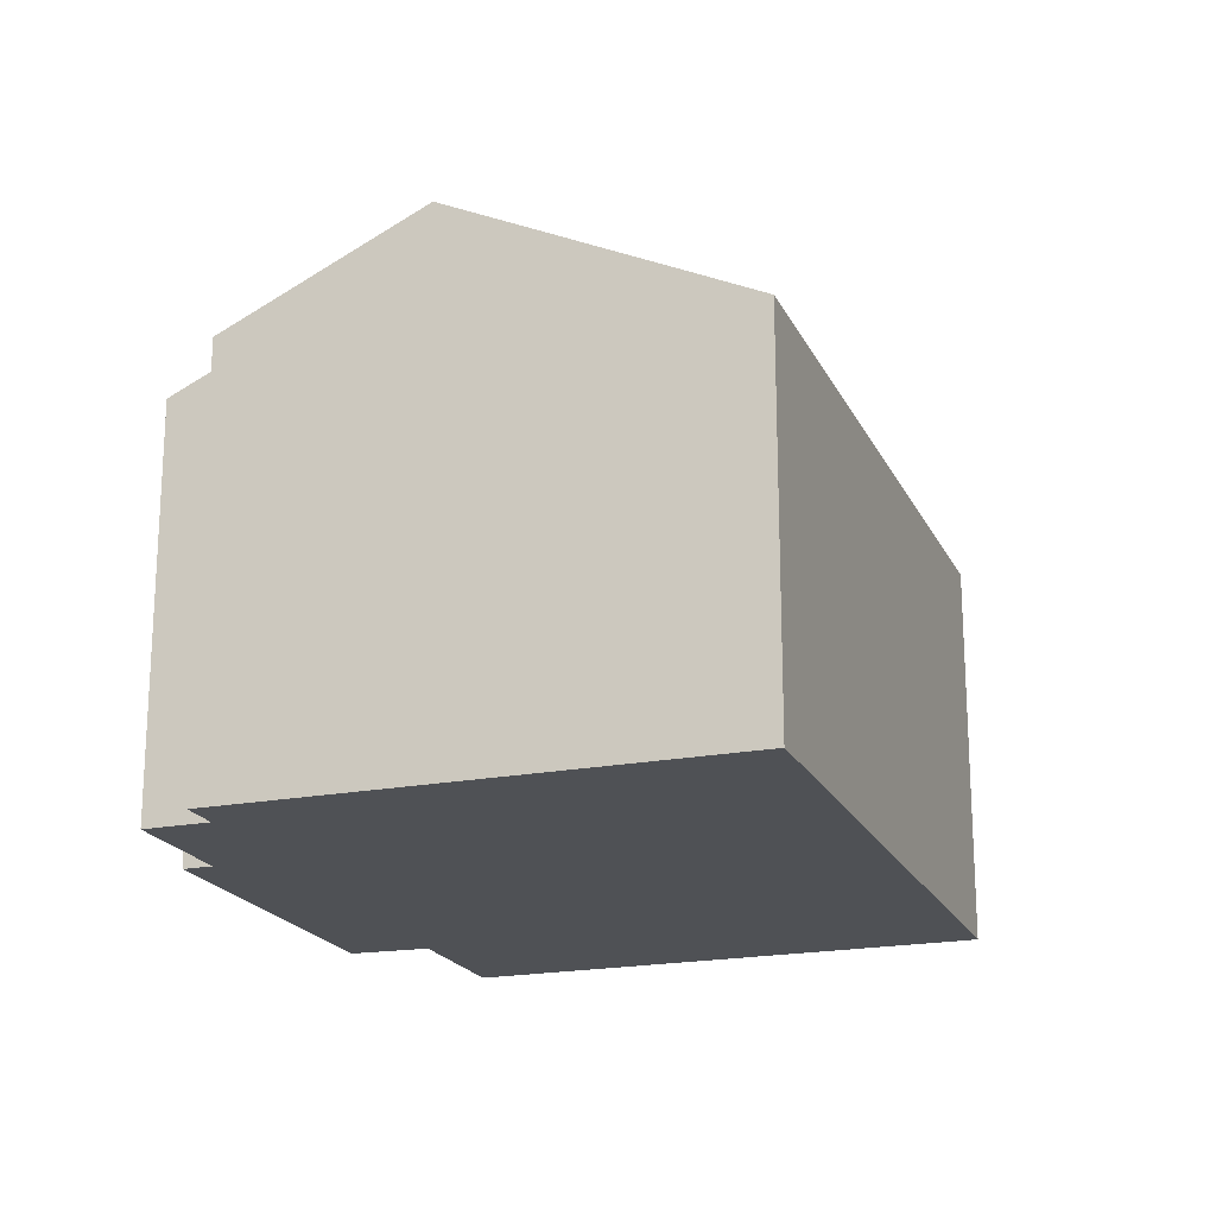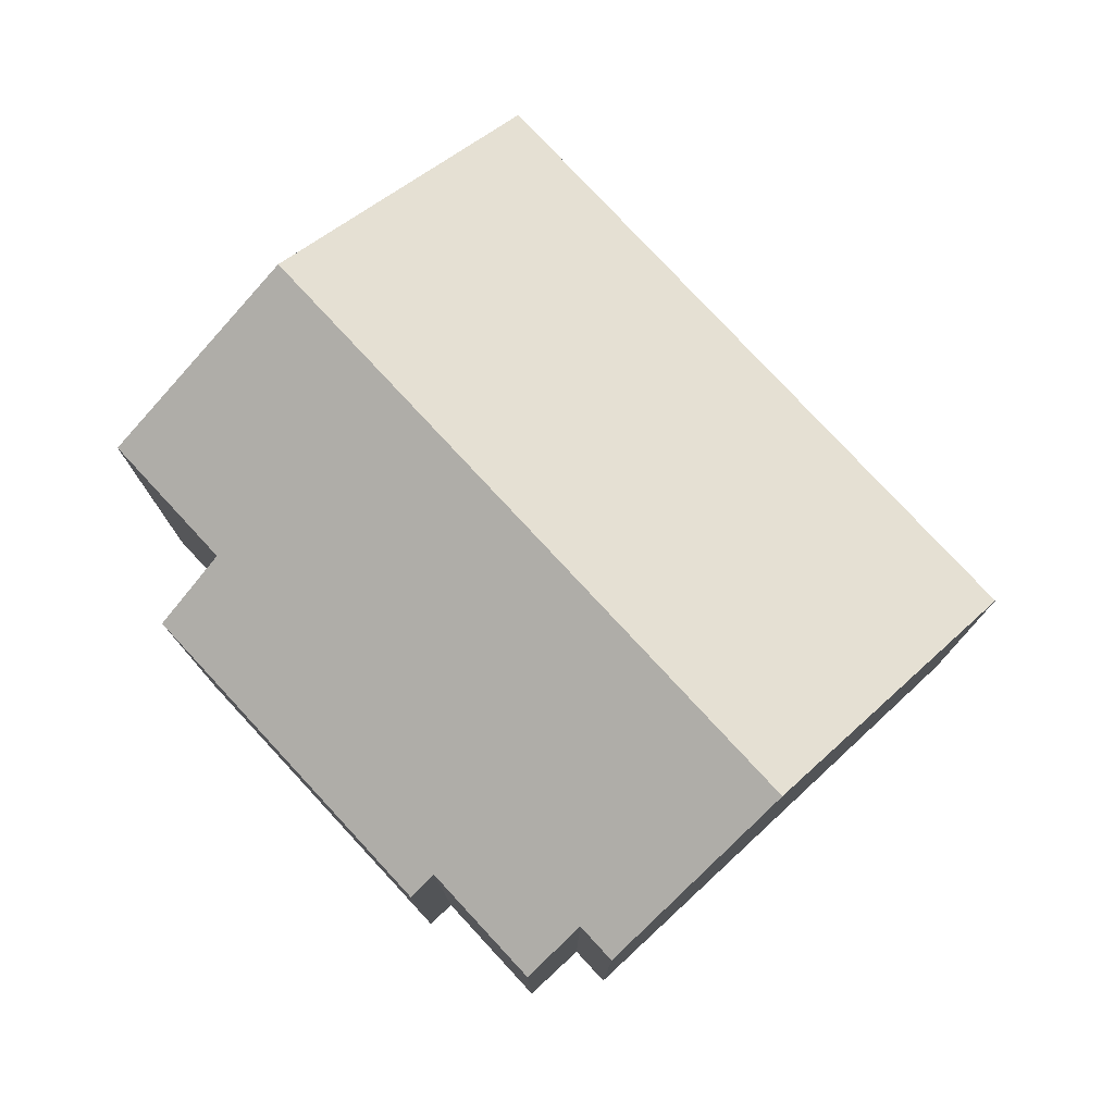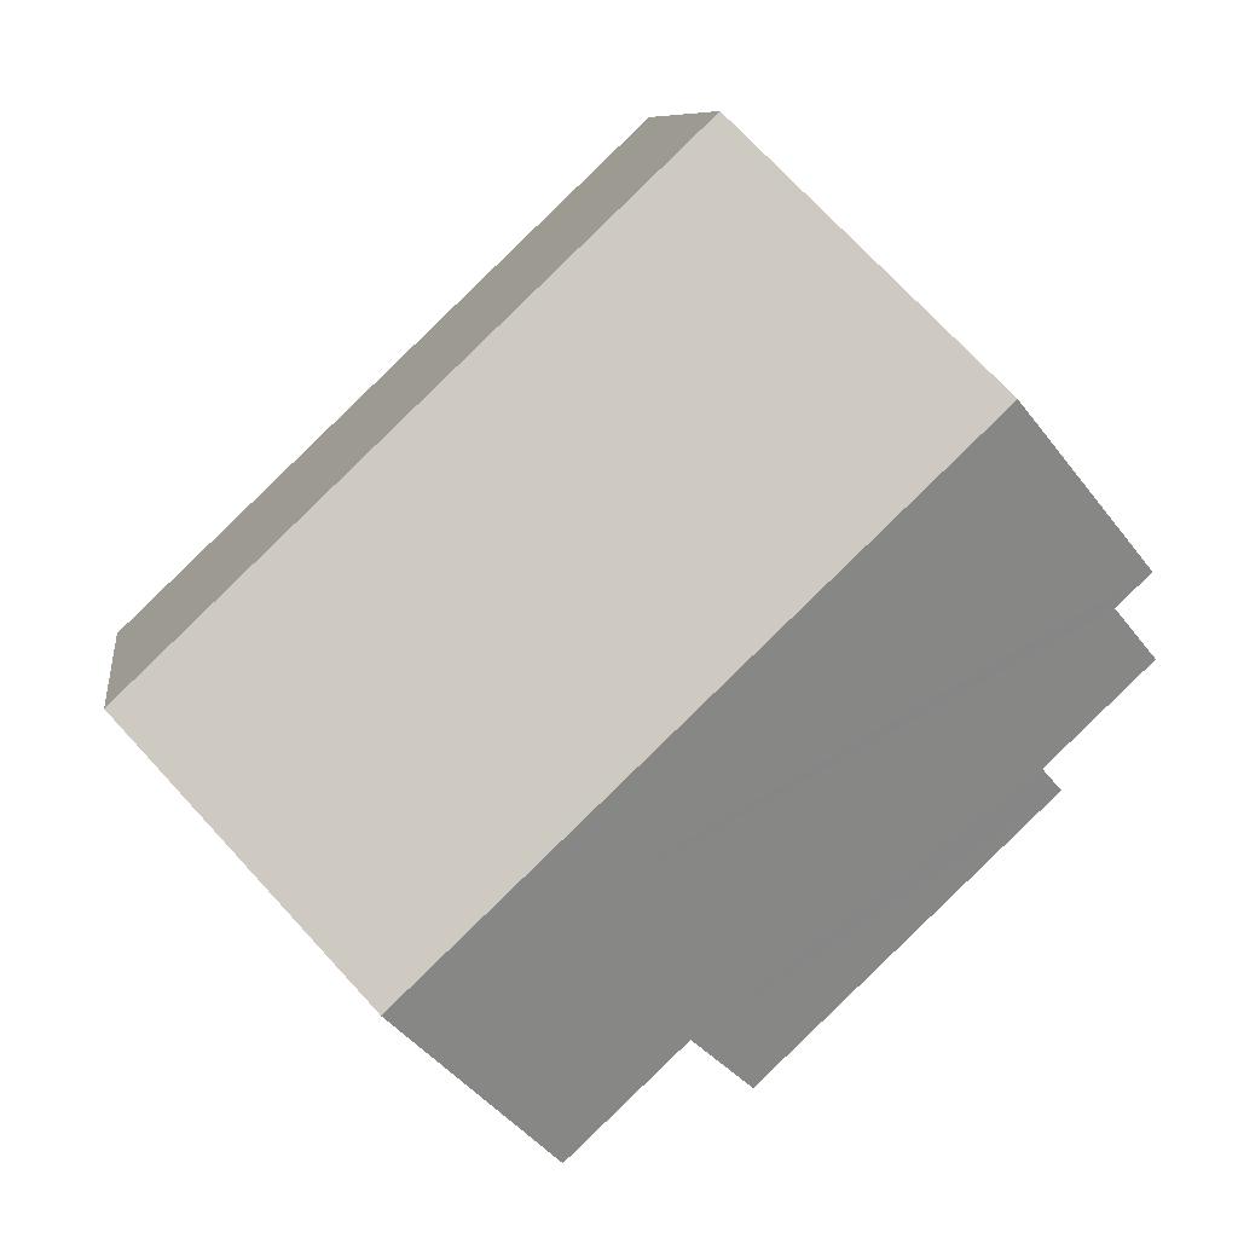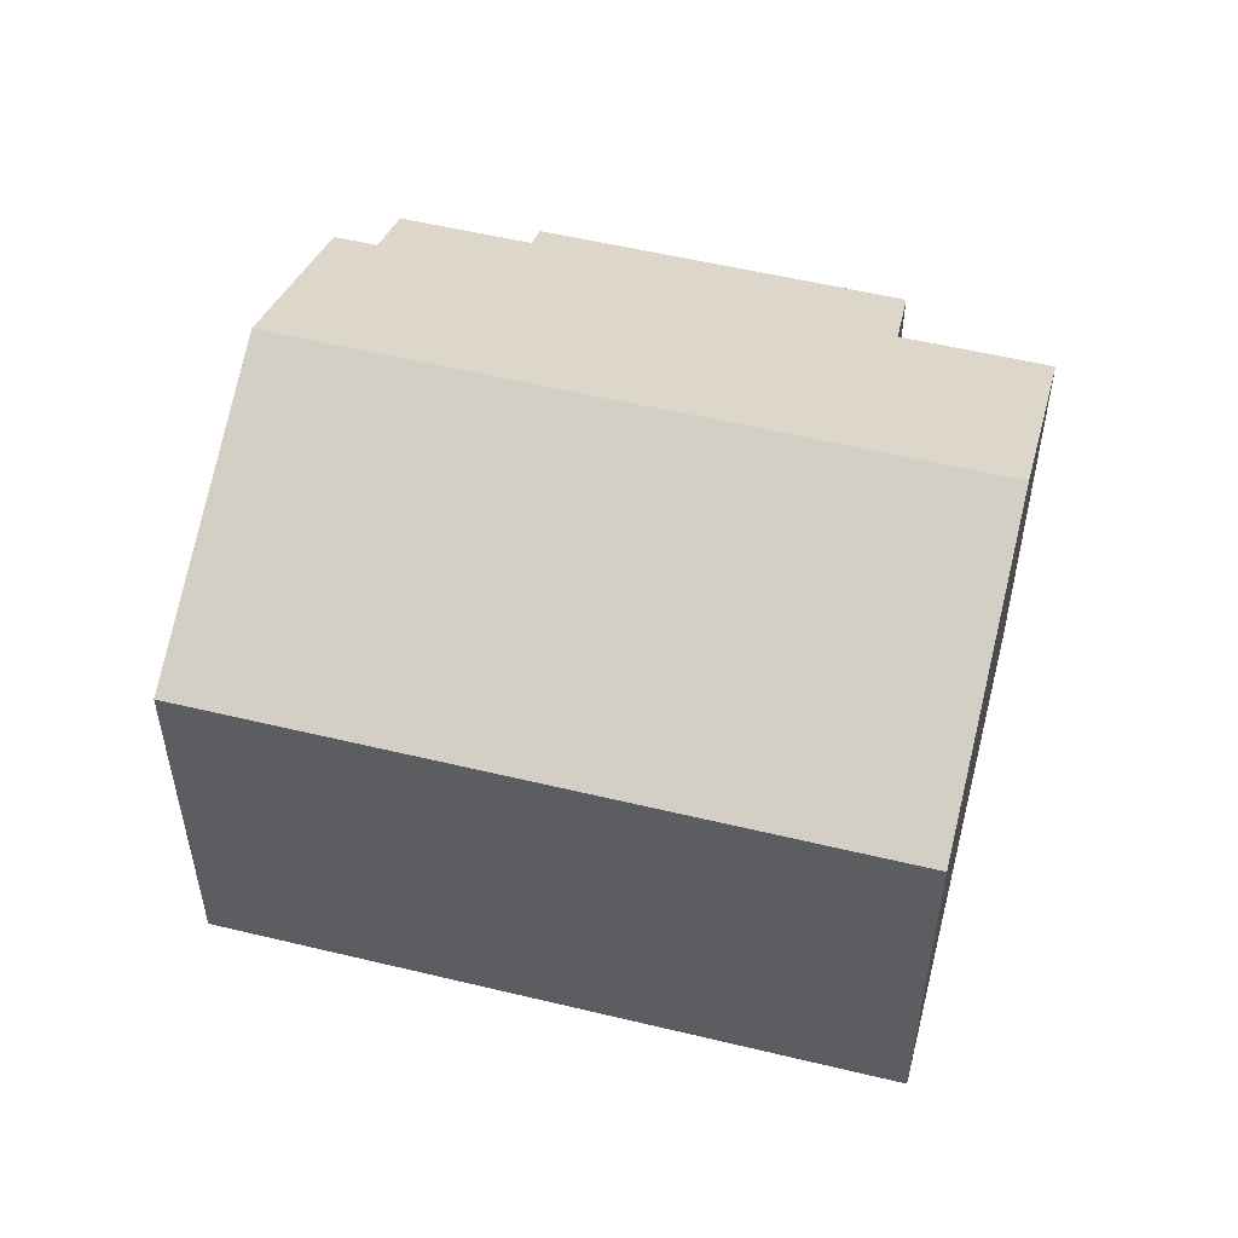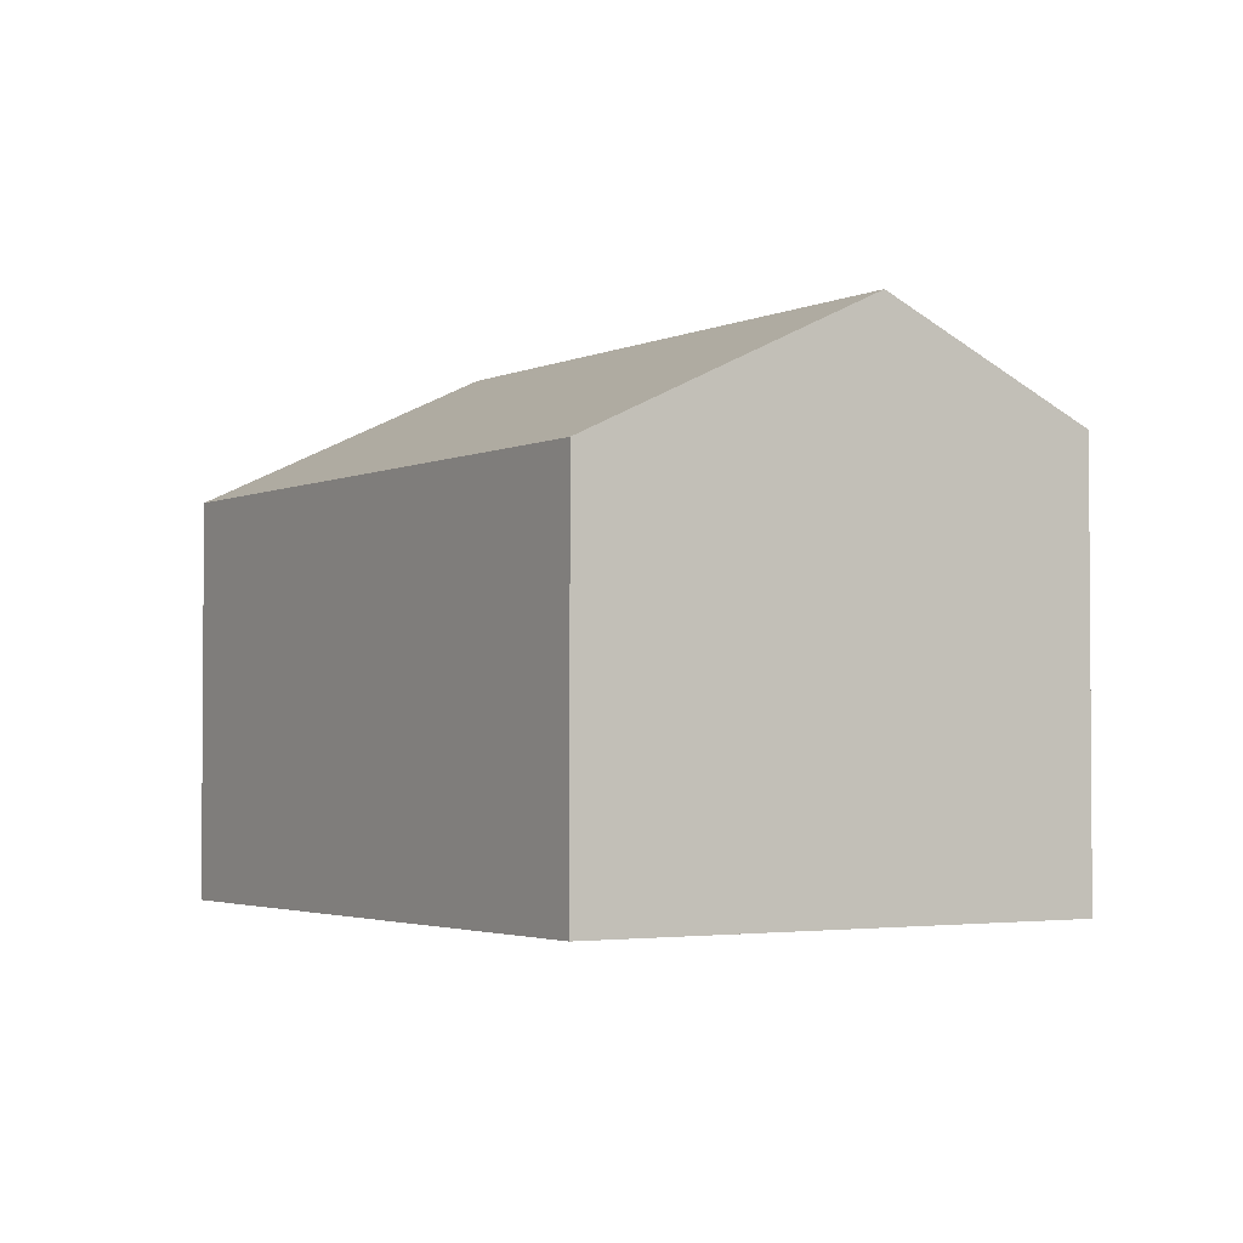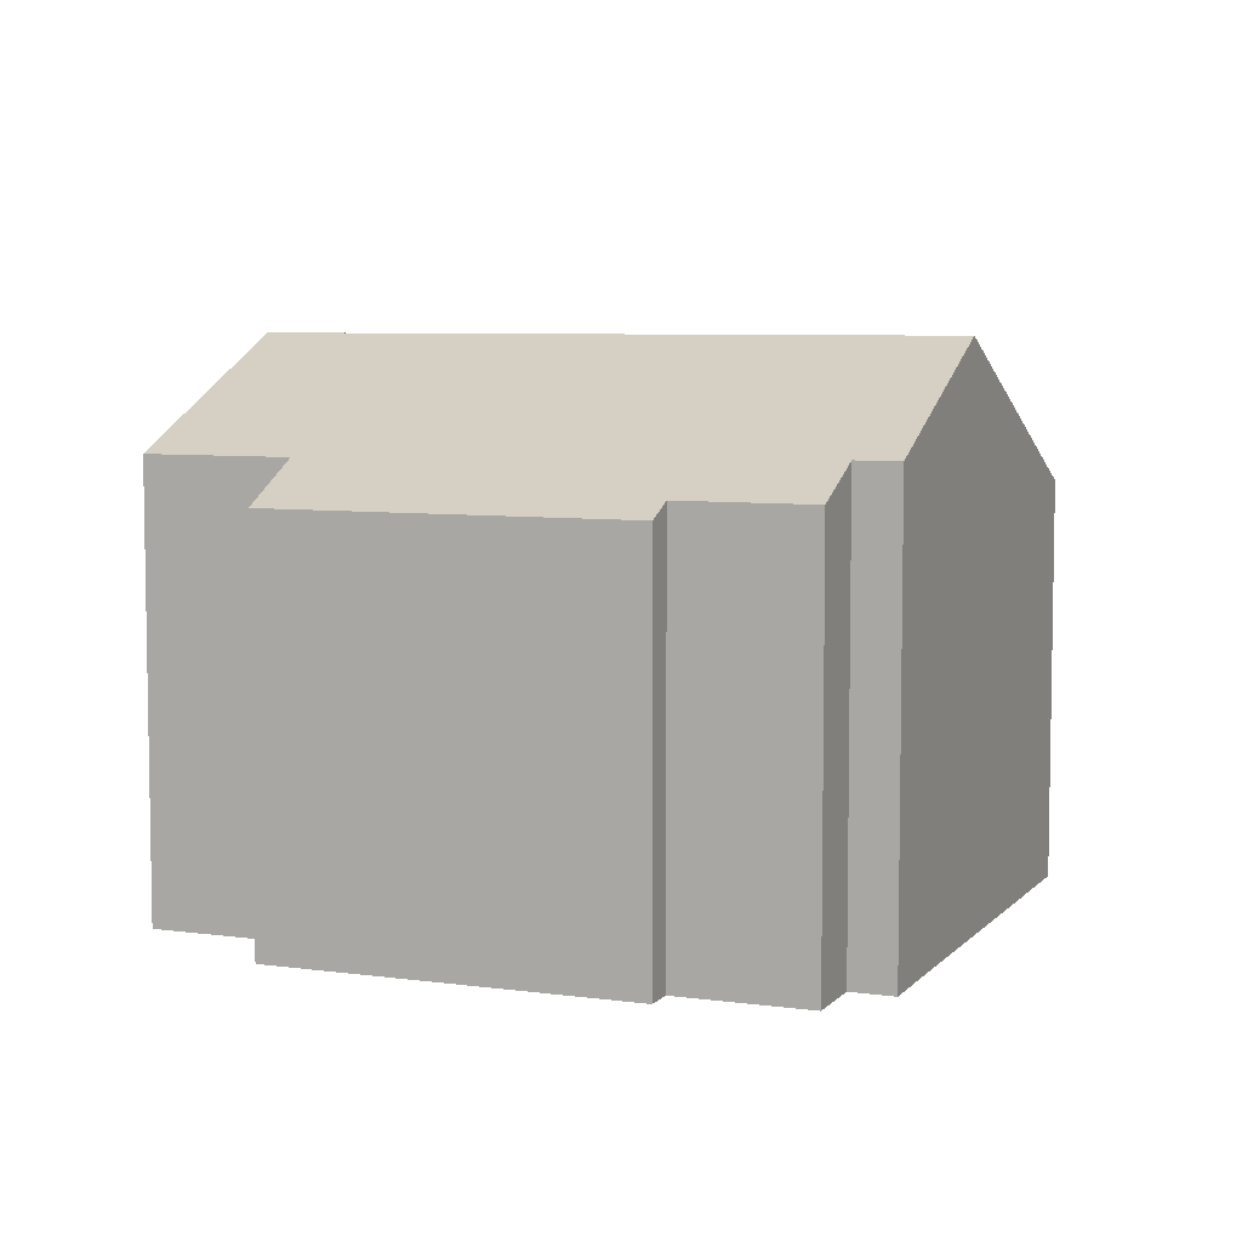
<metadata>
{"format":"obj","ext":"obj","renderer":"f3d","projection":"perspective","resolution":1024,"background":"white","views":[{"elev":-20.0,"azim":-26.8,"up":"+Y"},{"elev":77.9,"azim":-89.3,"up":"+Y"},{"elev":8.8,"azim":172.1,"up":"+Z"},{"elev":54.2,"azim":57.9,"up":"+Y"},{"elev":-2.6,"azim":101.1,"up":"+Y"},{"elev":6.5,"azim":-114.3,"up":"+Y"}]}
</metadata>
<code>
v  3.476 11.58 5.028
v  19.02 8.477 -0.491
v  14.4 11.58 -5.35
v  8.091 8.477 9.887
v  1.636 8.477 -2.468
v  8.689 9.309 -6.69
v  7.377 8.478 -7.919
v  2.092 8.784 -1.988
v  0 8.784 5.379e-16
v  11.02 9.309 -8.907
v  1.013 9.465 1.066
v  0.329 9.465 1.715
v  2.092 1.217e-16 -1.988
v  1.636 1.511e-16 -2.468
v  1.013 -6.527e-17 1.066
v  0 0 0
v  0.329 -1.05e-16 1.715
v  8.091 -6.054e-16 9.887
v  3.476 -3.079e-16 5.028
v  7.377 4.849e-16 -7.919
v  11.02 5.454e-16 -8.907
v  8.689 4.096e-16 -6.69
v  19.02 3.007e-17 -0.491
v  14.4 3.276e-16 -5.35
g defaultobject
f 1 2 3
f 2 1 4
f 5 6 7
f 6 5 8
f 6 8 9
f 6 3 10
f 3 6 9
f 3 9 11
f 3 11 12
f 3 12 1
f 5 13 8
f 13 5 14
f 9 15 11
f 15 9 16
f 17 1 12
f 1 17 4
f 4 17 18
f 18 17 19
f 13 9 8
f 9 13 16
f 15 12 11
f 12 15 17
f 20 5 7
f 5 20 14
f 21 6 10
f 6 21 22
f 18 2 4
f 2 18 23
f 23 3 2
f 3 23 10
f 10 23 21
f 21 23 24
f 22 7 6
f 7 22 20
f 19 23 18
f 23 19 17
f 23 17 24
f 24 17 15
f 24 15 16
f 24 16 13
f 24 13 14
f 24 14 22
f 22 14 20
f 21 24 22

</code>
